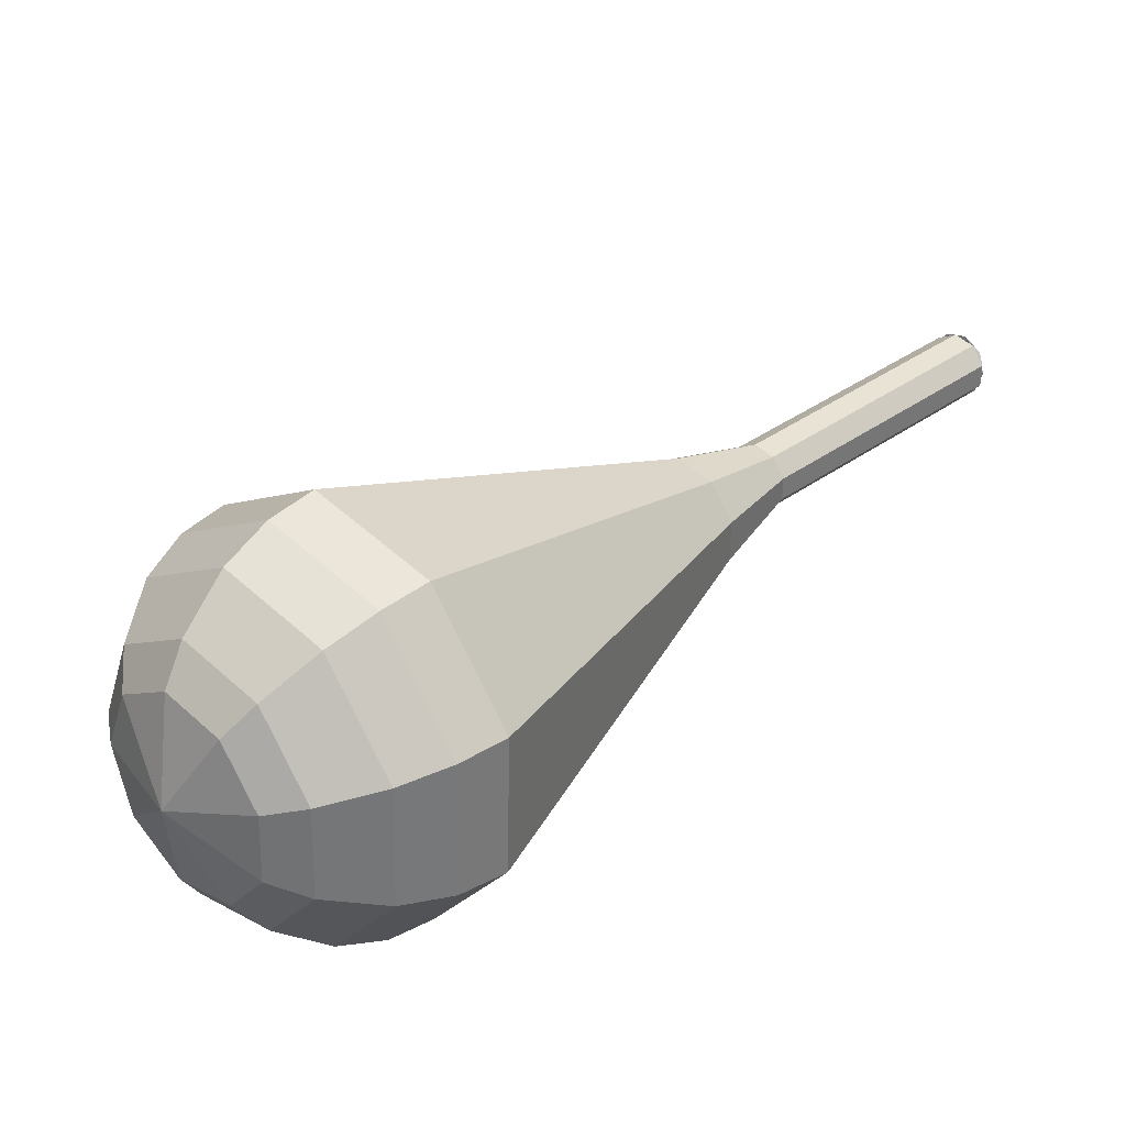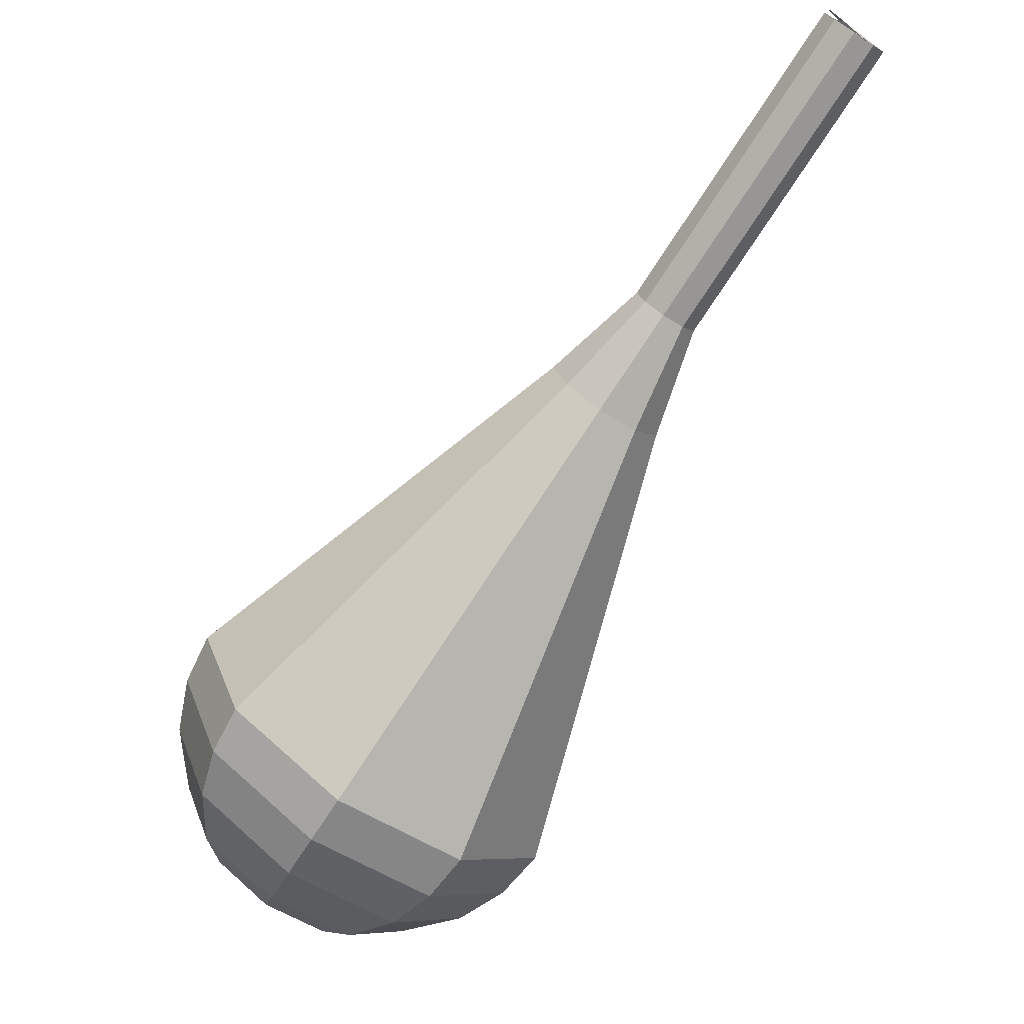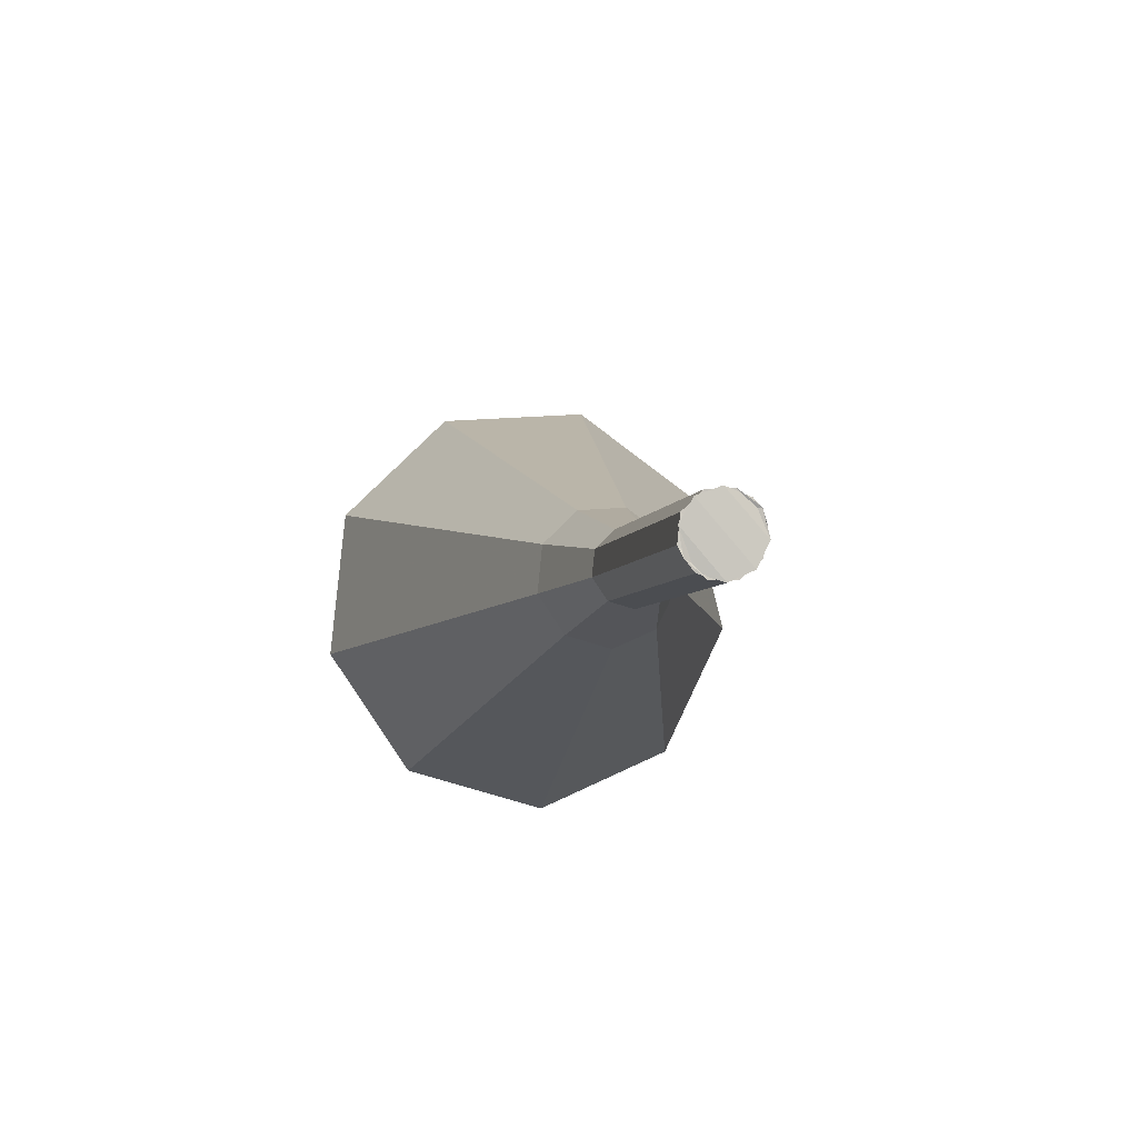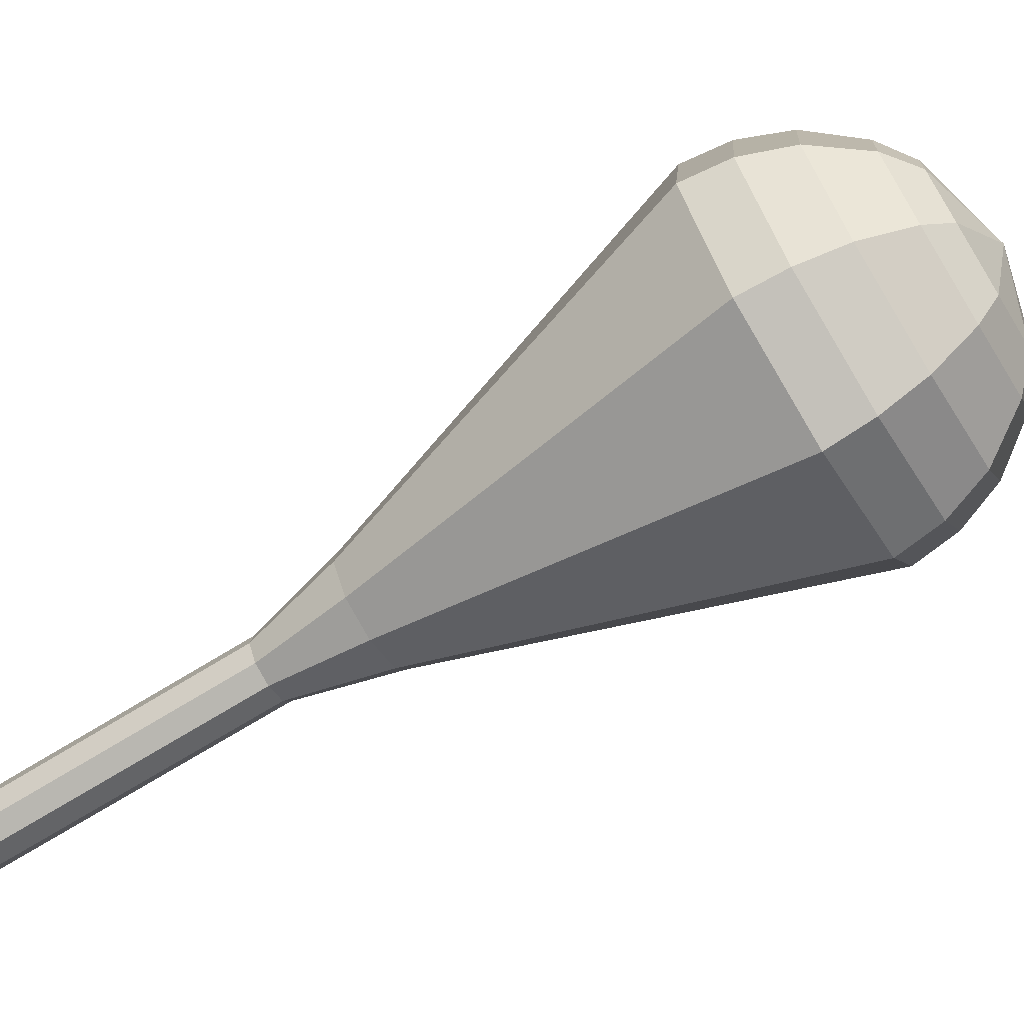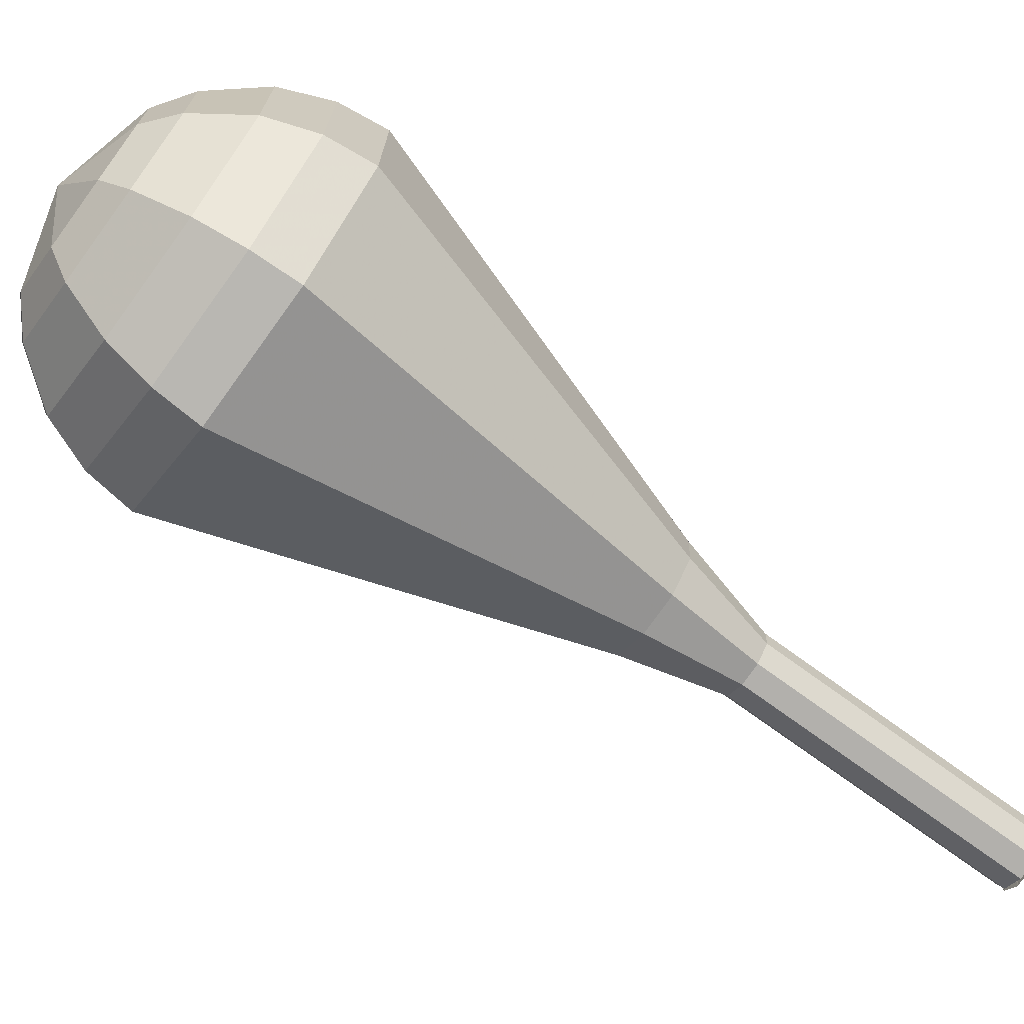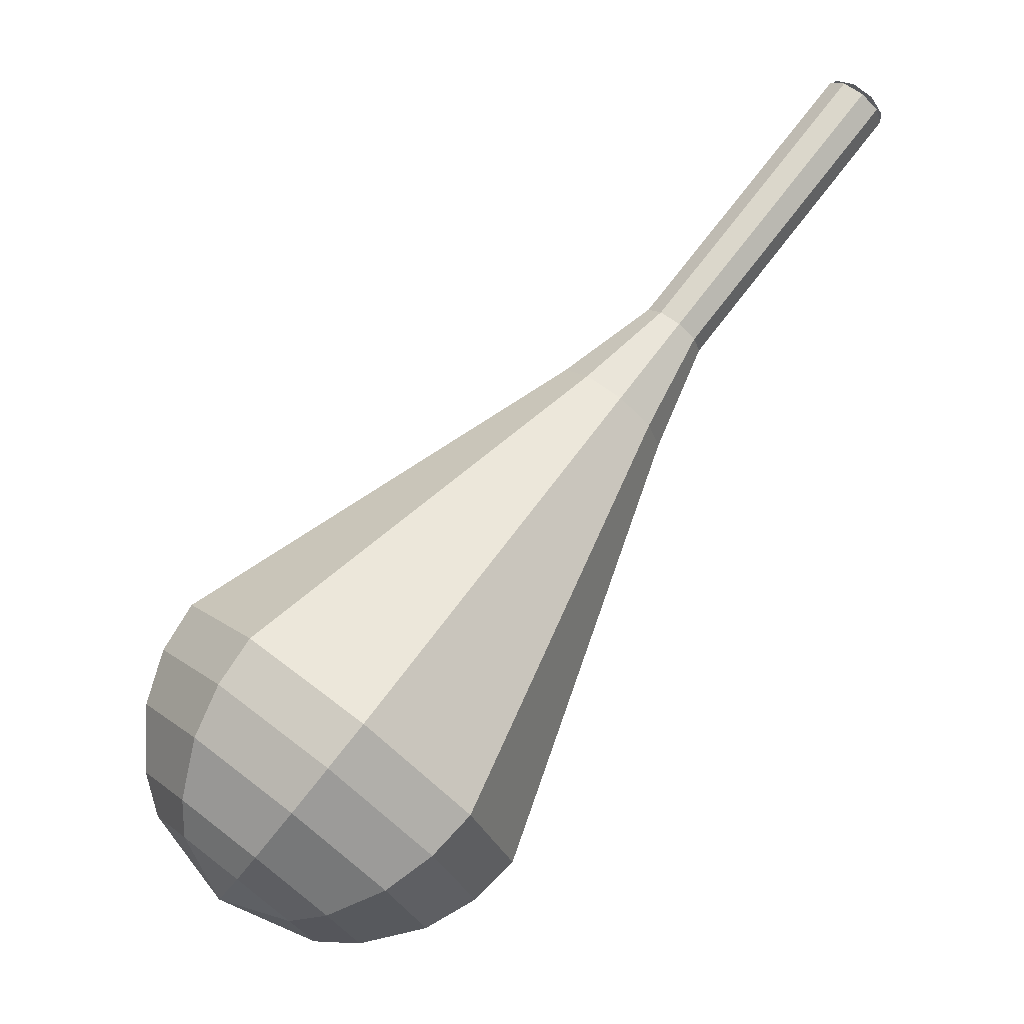
<metadata>
{"format":"obj","ext":"obj","renderer":"f3d","projection":"perspective","resolution":1024,"background":"white","views":[{"elev":-38.1,"azim":115.5,"up":"+Y"},{"elev":-19.9,"azim":176.9,"up":"+Y"},{"elev":39.2,"azim":-149.5,"up":"+Y"},{"elev":22.1,"azim":-53.9,"up":"+Z"},{"elev":45.0,"azim":145.7,"up":"+Z"},{"elev":17.1,"azim":100.7,"up":"+Y"}]}
</metadata>
<code>
g tube1
v 148.8 170.1 122
v 148.8 169.6 121.3
v 148.4 169 120.9
v 147.8 168.4 121
v 147.2 168.2 121.6
v 146.9 168.5 122.4
v 147.1 169.1 122.9
v 147.6 169.8 123.1
v 148.3 170.2 122.7
v 148.8 170.1 122
v 146.9 168.5 122
v 147.4 168.3 121.3
v 148.1 168.6 120.9
v 148.7 169.1 121.1
v 148.9 169.7 121.6
v 148.7 170.1 122.3
v 148 170 122.9
v 147.3 169.6 123
v 146.9 169 122.7
v 146.9 168.5 122
v 148.9 165.8 124
v 149.4 165.6 123.4
v 150.1 165.9 123
v 150.7 166.5 123.1
v 151 167.1 123.7
v 150.7 167.5 124.4
v 150 167.4 125
v 149.3 166.9 125.1
v 148.9 166.3 124.7
v 148.9 165.8 124
v 150.9 163.2 126.1
v 151.4 163 125.4
v 152.1 163.3 125.1
v 152.7 163.8 125.2
v 153 164.4 125.7
v 152.7 164.8 126.5
v 152.1 164.7 127
v 151.3 164.3 127.2
v 150.9 163.7 126.8
v 150.9 163.2 126.1
v 152.9 160.5 128.2
v 153.4 160.3 127.5
v 154.1 160.6 127.1
v 154.8 161.2 127.3
v 155 161.8 127.8
v 154.7 162.1 128.5
v 154.1 162.1 129.1
v 153.4 161.6 129.2
v 152.9 161 128.9
v 152.9 160.5 128.2
v 154.1 157.2 130.2
v 155 156.9 129
v 156.3 157.4 128.3
v 157.5 158.5 128.6
v 157.9 159.6 129.6
v 157.4 160.2 130.9
v 156.2 160.1 131.9
v 154.9 159.3 132.1
v 154.1 158.2 131.5
v 154.1 157.2 130.2
v 156.1 150.3 134.4
v 158 149.7 131.7
v 160.8 150.8 130.3
v 163.3 153 130.8
v 164.2 155.4 132.9
v 163.1 156.8 135.8
v 160.6 156.6 138
v 157.8 154.8 138.5
v 156 152.4 137
v 156.1 150.3 134.4
v 158 143.5 138.5
v 161 142.5 134.4
v 165.3 144.1 132.2
v 169.1 147.5 133
v 170.4 151.2 136.3
v 168.8 153.3 140.7
v 164.9 153 144
v 160.6 150.3 144.8
v 157.9 146.5 142.6
v 158 143.5 138.5
v 159.2 142.3 139.5
v 162 141.4 135.5
v 166.2 143 133.4
v 169.9 146.3 134.1
v 171.2 149.8 137.4
v 169.6 151.9 141.6
v 165.8 151.6 144.8
v 161.7 149 145.6
v 159 145.3 143.5
v 159.2 142.3 139.5
v 160.8 141.5 140.5
v 163.3 140.7 136.9
v 167.1 142.1 135
v 170.3 145.1 135.7
v 171.5 148.2 138.6
v 170.1 150.1 142.4
v 166.7 149.8 145.3
v 163 147.5 145.9
v 160.6 144.2 144
v 160.8 141.5 140.5
v 162.9 141.2 141.5
v 164.9 140.6 138.8
v 167.8 141.6 137.3
v 170.2 143.9 137.8
v 171.1 146.3 140
v 170.1 147.7 142.9
v 167.5 147.5 145.1
v 164.7 145.7 145.6
v 162.9 143.2 144.2
v 162.9 141.2 141.5
v 164.5 141.4 142
v 165.9 140.9 140
v 168 141.7 138.9
v 169.8 143.3 139.3
v 170.5 145.1 140.9
v 169.7 146.1 143
v 167.8 146 144.6
v 165.7 144.7 145
v 164.4 142.9 143.9
v 164.5 141.4 142
v 167.9 142.9 142.5
v 167.9 142.9 142.5
v 167.9 142.9 142.5
v 167.9 142.9 142.5
v 167.9 142.9 142.5
v 167.9 142.9 142.5
v 167.9 142.9 142.5
v 167.9 142.9 142.5
v 167.9 142.9 142.5
v 167.9 142.9 142.5
f 1 2 12
f 12 11 1
f 2 3 13
f 13 12 2
f 3 4 14
f 14 13 3
f 4 5 15
f 15 14 4
f 5 6 16
f 16 15 5
f 6 7 17
f 17 16 6
f 7 8 18
f 18 17 7
f 8 9 19
f 19 18 8
f 9 10 20
f 20 19 9
f 11 12 22
f 22 21 11
f 12 13 23
f 23 22 12
f 13 14 24
f 24 23 13
f 14 15 25
f 25 24 14
f 15 16 26
f 26 25 15
f 16 17 27
f 27 26 16
f 17 18 28
f 28 27 17
f 18 19 29
f 29 28 18
f 19 20 30
f 30 29 19
f 21 22 32
f 32 31 21
f 22 23 33
f 33 32 22
f 23 24 34
f 34 33 23
f 24 25 35
f 35 34 24
f 25 26 36
f 36 35 25
f 26 27 37
f 37 36 26
f 27 28 38
f 38 37 27
f 28 29 39
f 39 38 28
f 29 30 40
f 40 39 29
f 31 32 42
f 42 41 31
f 32 33 43
f 43 42 32
f 33 34 44
f 44 43 33
f 34 35 45
f 45 44 34
f 35 36 46
f 46 45 35
f 36 37 47
f 47 46 36
f 37 38 48
f 48 47 37
f 38 39 49
f 49 48 38
f 39 40 50
f 50 49 39
f 41 42 52
f 52 51 41
f 42 43 53
f 53 52 42
f 43 44 54
f 54 53 43
f 44 45 55
f 55 54 44
f 45 46 56
f 56 55 45
f 46 47 57
f 57 56 46
f 47 48 58
f 58 57 47
f 48 49 59
f 59 58 48
f 49 50 60
f 60 59 49
f 51 52 62
f 62 61 51
f 52 53 63
f 63 62 52
f 53 54 64
f 64 63 53
f 54 55 65
f 65 64 54
f 55 56 66
f 66 65 55
f 56 57 67
f 67 66 56
f 57 58 68
f 68 67 57
f 58 59 69
f 69 68 58
f 59 60 70
f 70 69 59
f 61 62 72
f 72 71 61
f 62 63 73
f 73 72 62
f 63 64 74
f 74 73 63
f 64 65 75
f 75 74 64
f 65 66 76
f 76 75 65
f 66 67 77
f 77 76 66
f 67 68 78
f 78 77 67
f 68 69 79
f 79 78 68
f 69 70 80
f 80 79 69
f 71 72 82
f 82 81 71
f 72 73 83
f 83 82 72
f 73 74 84
f 84 83 73
f 74 75 85
f 85 84 74
f 75 76 86
f 86 85 75
f 76 77 87
f 87 86 76
f 77 78 88
f 88 87 77
f 78 79 89
f 89 88 78
f 79 80 90
f 90 89 79
f 81 82 92
f 92 91 81
f 82 83 93
f 93 92 82
f 83 84 94
f 94 93 83
f 84 85 95
f 95 94 84
f 85 86 96
f 96 95 85
f 86 87 97
f 97 96 86
f 87 88 98
f 98 97 87
f 88 89 99
f 99 98 88
f 89 90 100
f 100 99 89
f 91 92 102
f 102 101 91
f 92 93 103
f 103 102 92
f 93 94 104
f 104 103 93
f 94 95 105
f 105 104 94
f 95 96 106
f 106 105 95
f 96 97 107
f 107 106 96
f 97 98 108
f 108 107 97
f 98 99 109
f 109 108 98
f 99 100 110
f 110 109 99
f 101 102 112
f 112 111 101
f 102 103 113
f 113 112 102
f 103 104 114
f 114 113 103
f 104 105 115
f 115 114 104
f 105 106 116
f 116 115 105
f 106 107 117
f 117 116 106
f 107 108 118
f 118 117 107
f 108 109 119
f 119 118 108
f 109 110 120
f 120 119 109
f 111 112 122
f 122 121 111
f 112 113 123
f 123 122 112
f 113 114 124
f 124 123 113
f 114 115 125
f 125 124 114
f 115 116 126
f 126 125 115
f 116 117 127
f 127 126 116
f 117 118 128
f 128 127 117
f 118 119 129
f 129 128 118
f 119 120 130
f 130 129 119
g

</code>
